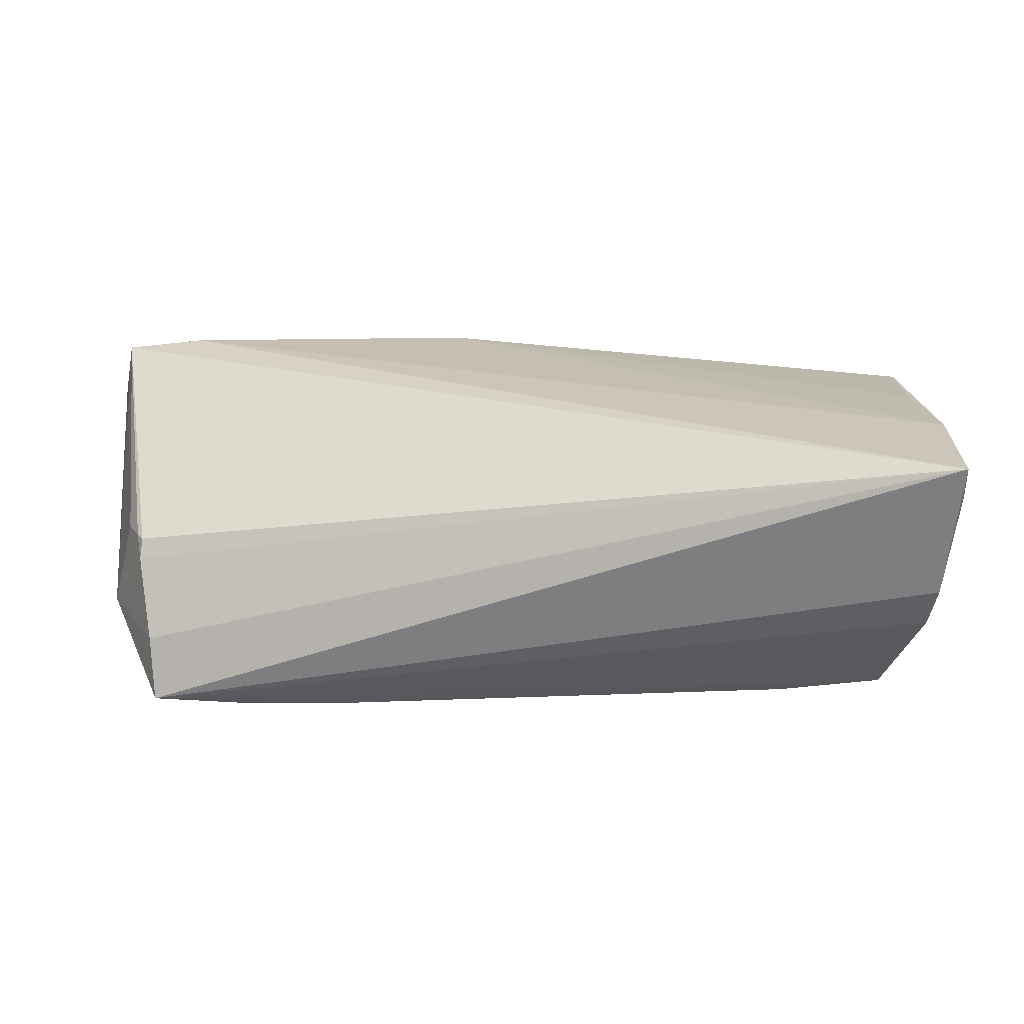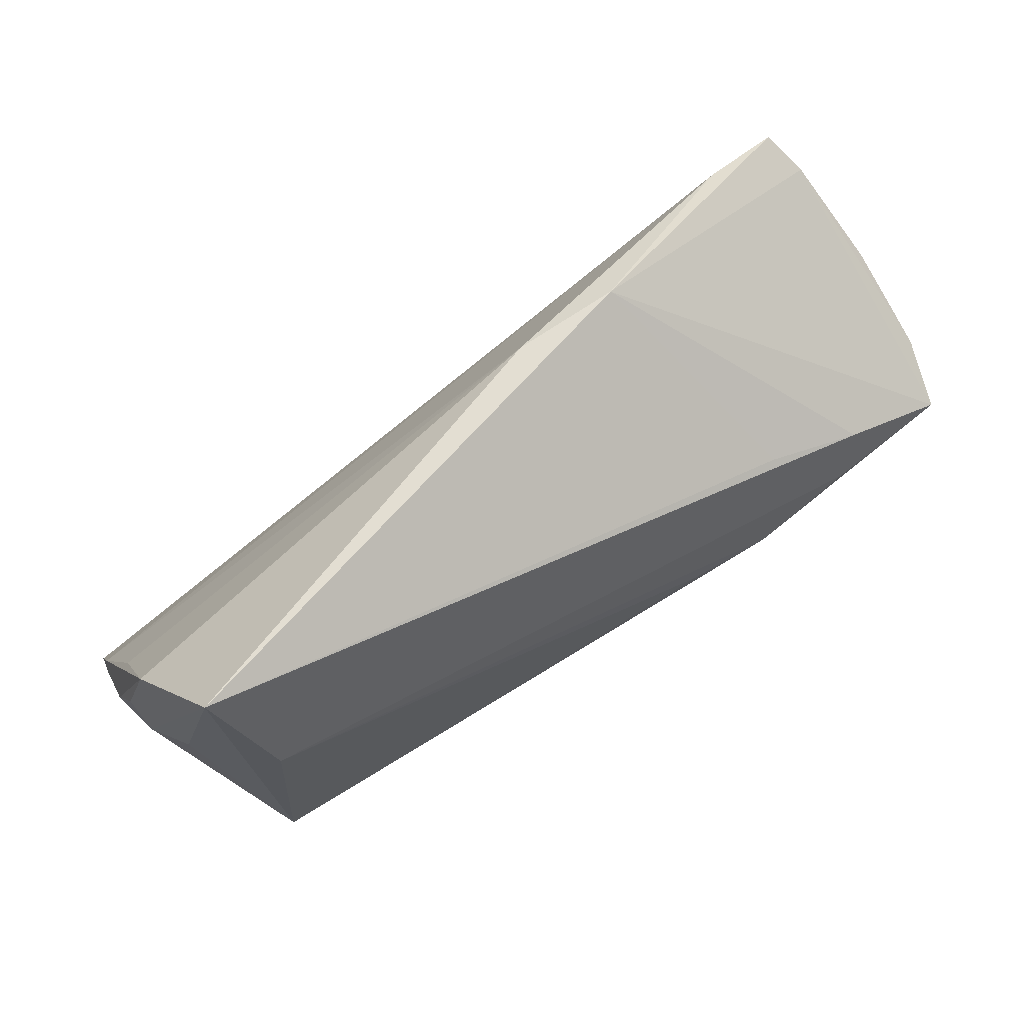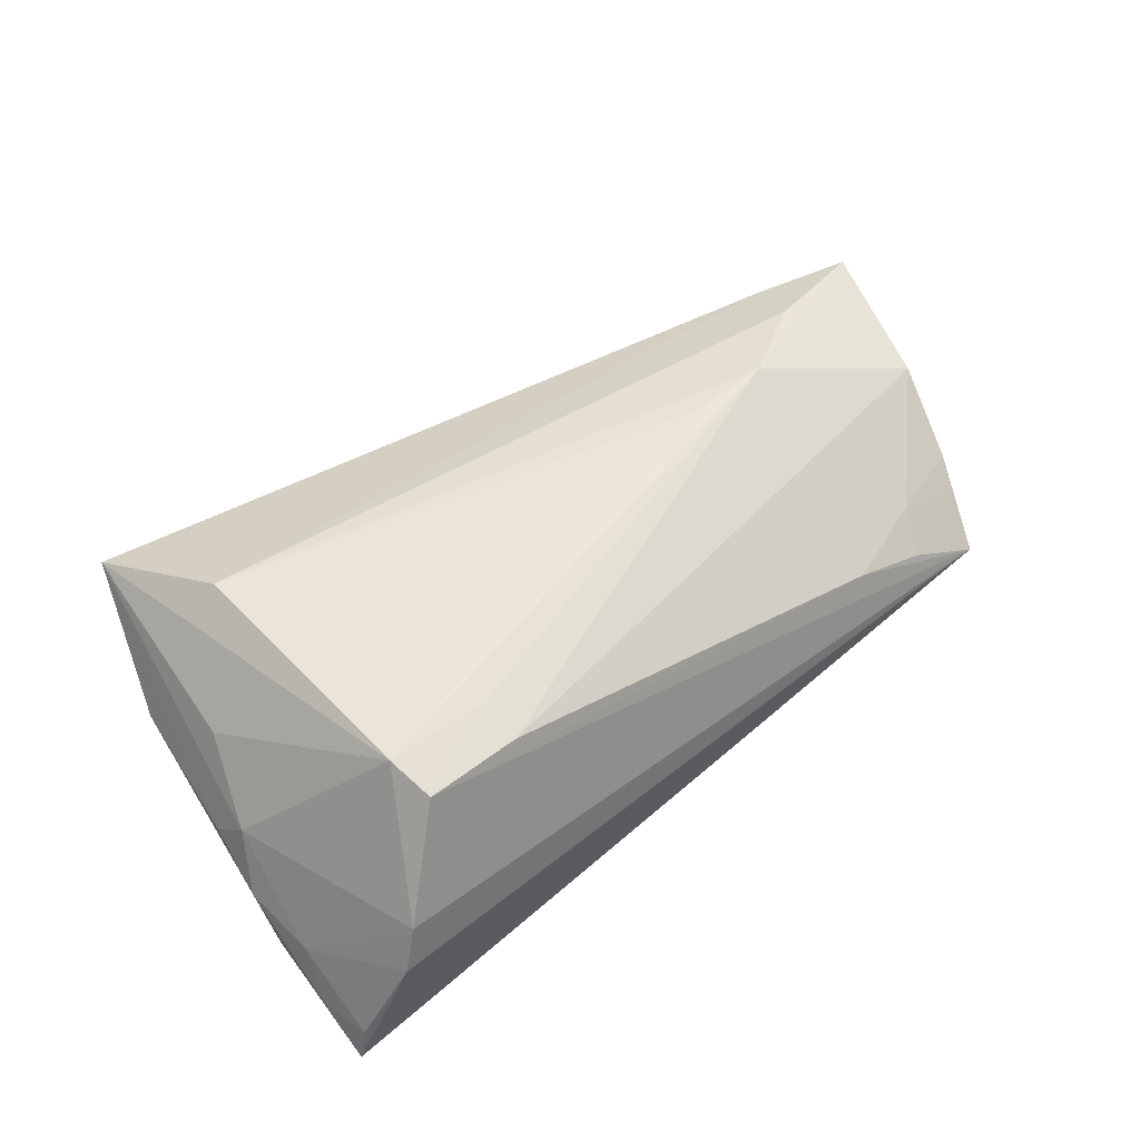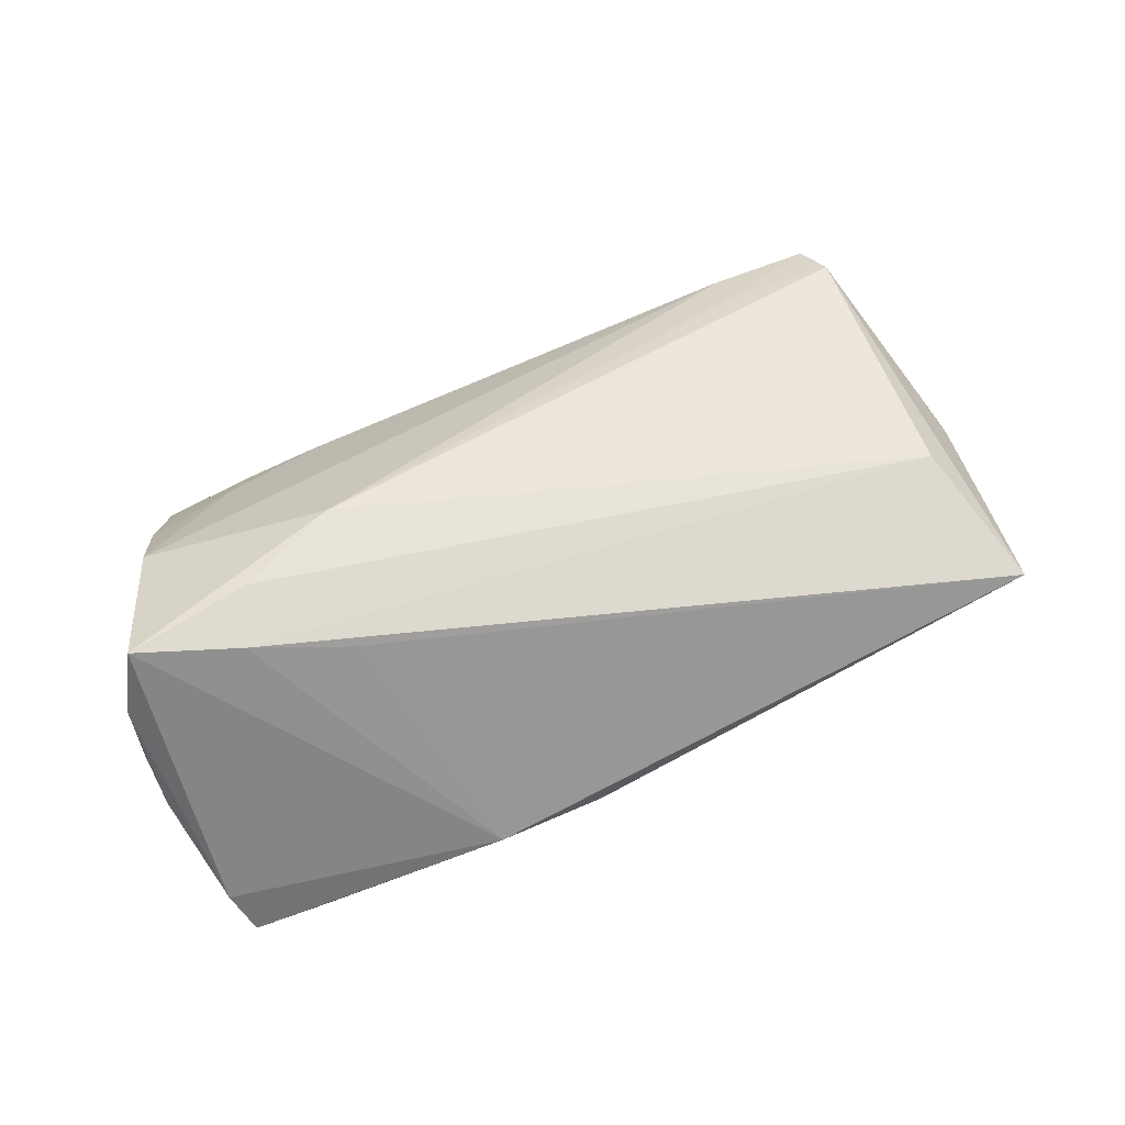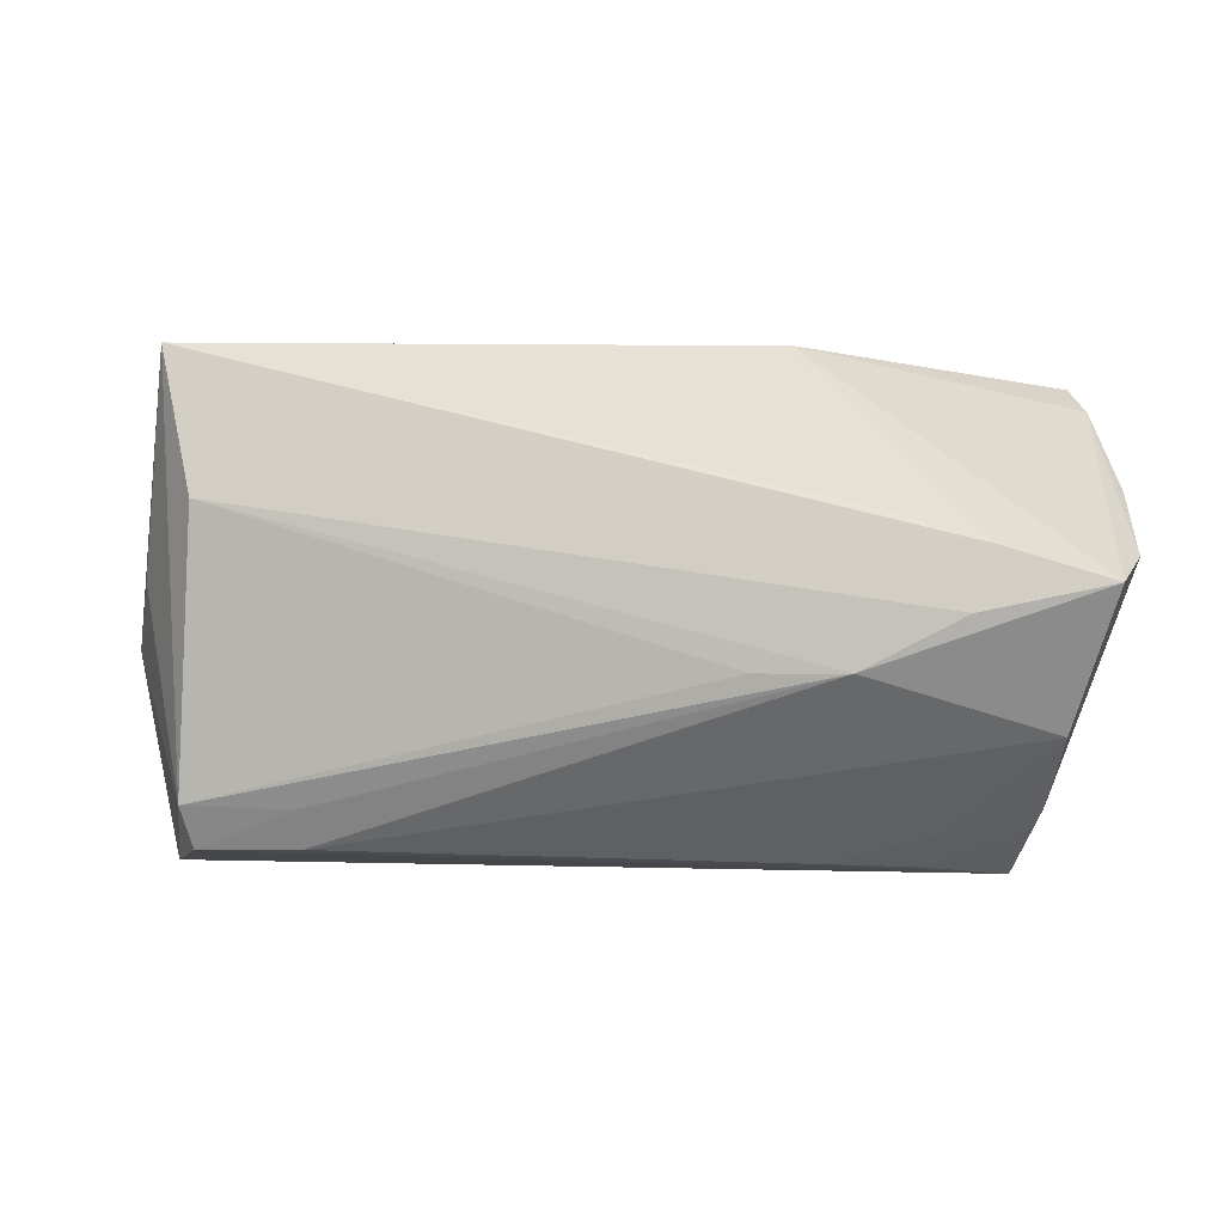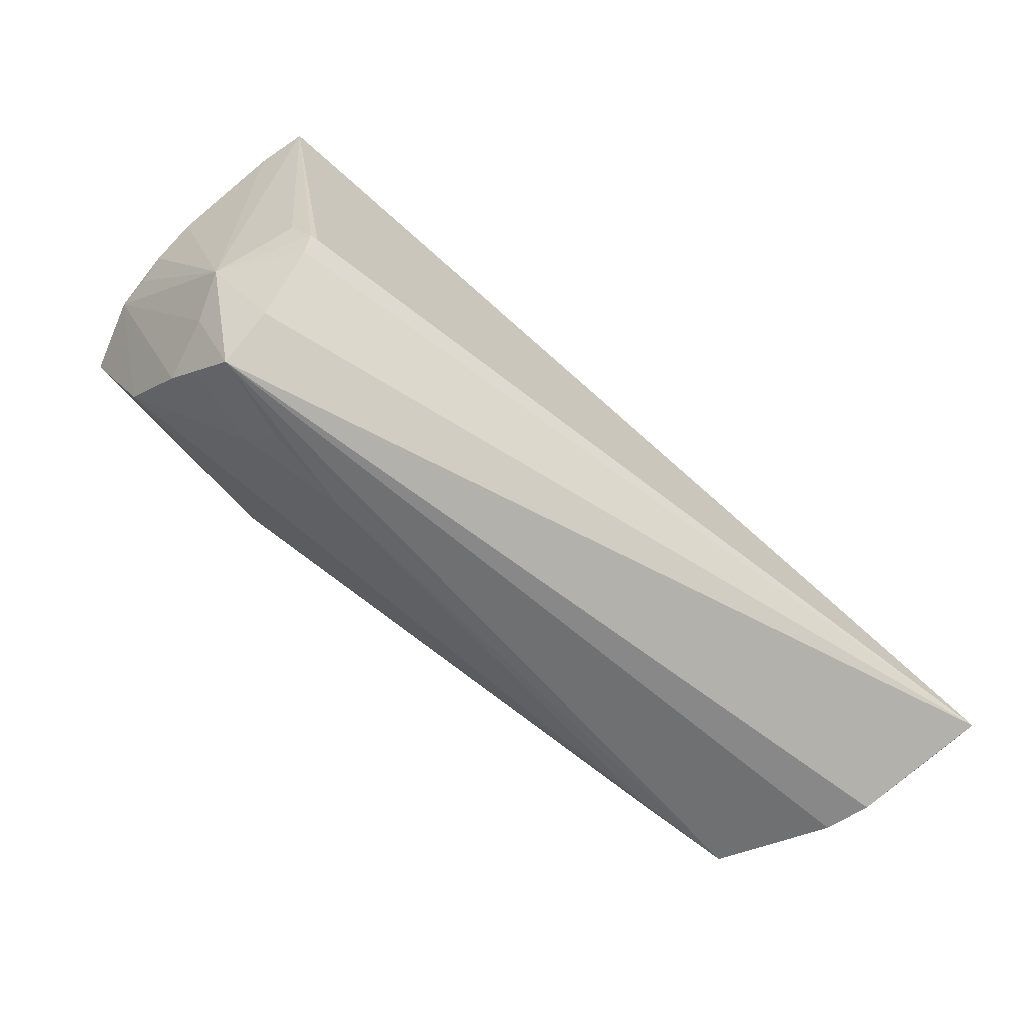
<metadata>
{"format":"obj","ext":"obj","renderer":"f3d","projection":"perspective","resolution":1024,"background":"white","views":[{"elev":-47.1,"azim":-167.8,"up":"+Y"},{"elev":69.2,"azim":-30.9,"up":"+Y"},{"elev":44.6,"azim":-43.3,"up":"+Z"},{"elev":54.9,"azim":158.6,"up":"+Z"},{"elev":4.5,"azim":9.0,"up":"+Y"},{"elev":-68.0,"azim":143.7,"up":"+Y"}]}
</metadata>
<code>
v -0.05098 -0.02741 0.002362
v 0.05853 0.009682 0.009844
v 0.04675 -0.02242 0.000852
v 0.05172 -0.01184 -0.007918
v 0.04403 -0.01349 -0.01897
v 0.04708 -0.008526 -0.01704
v 0.03767 -0.02173 0.004412
v 0.05113 -0.009447 0.01269
v -0.0578 -0.01837 -0.01463
v 0.02015 0.03275 -0.008232
v 0.05166 0.02774 -0.01897
v 0.04545 -0.02748 -0.004363
v -0.05345 0.01819 0.001345
v 0.04462 -0.0154 -0.01734
v -0.05702 -0.01468 -0.008472
v 0.04471 -0.02286 -0.0105
v -0.04541 -0.01829 0.01813
v 0.05815 0.009446 0.005496
v 0.04345 0.01129 0.01774
v -0.05636 0.001572 -0.002327
v 0.01803 -0.002355 0.02047
v 0.04896 -0.01851 0.004365
v 0.05016 -0.01628 -0.002924
v 0.04111 0.004217 0.01989
v -0.04442 -0.02363 0.0159
v -0.05277 -0.02802 -0.003132
v -0.05692 -0.009321 -0.01291
v 0.04188 0.02838 -0.01766
v 0.05645 0.007484 0.01842
v -0.0542 0.004948 -0.006037
v 0.05738 0.01622 -0.002288
v -0.05239 0.005749 0.008021
v 0.05818 0.01153 0.002293
v -0.05692 -0.02452 -0.01476
v 0.03105 0.01486 0.0162
v 0.0248 -0.02555 0.003349
v 0.05377 0.0251 -0.01377
v 0.03526 -0.02611 0.0003342
v -0.05769 -0.01274 -0.01098
v -0.03201 -0.02338 0.0153
v -0.0483 0.03275 0.01325
v 0.04493 -0.01228 -0.01865
v -0.04345 0.01568 0.01867
v 0.02901 -0.002176 0.02062
v -0.03221 -0.01858 0.01741
v 0.006699 0.03207 -0.007649
v -0.0576 -0.006111 -0.006233
v -0.0577 -0.02443 -0.01897
v -0.0558 -0.002893 0.001009
f 31 4 37
f 37 4 11
f 41 49 32
f 33 4 31
f 33 18 4
f 12 4 23
f 23 22 12
f 19 35 41
f 41 43 19
f 19 24 29
f 43 24 19
f 16 4 12
f 16 14 4
f 12 48 16
f 16 48 14
f 11 4 6
f 20 49 41
f 47 49 20
f 41 46 13
f 13 46 30
f 13 20 41
f 47 20 13
f 10 46 41
f 41 35 10
f 35 19 10
f 10 37 11
f 29 37 10
f 10 19 29
f 15 49 47
f 49 15 1
f 30 46 27
f 27 13 30
f 47 13 27
f 5 48 11
f 14 48 5
f 49 1 17
f 17 43 41
f 17 32 49
f 41 32 17
f 38 36 12
f 22 23 2
f 29 8 2
f 2 8 22
f 4 18 2
f 2 23 4
f 18 33 2
f 31 37 2
f 2 37 29
f 2 33 31
f 47 27 39
f 26 15 34
f 26 1 15
f 34 48 26
f 26 48 12
f 12 1 26
f 28 27 46
f 28 10 11
f 46 10 28
f 11 48 28
f 48 27 28
f 14 5 42
f 4 14 42
f 42 6 4
f 11 6 42
f 42 5 11
f 40 8 44
f 44 24 43
f 29 24 44
f 44 8 29
f 25 17 1
f 25 1 12
f 12 36 25
f 25 36 40
f 12 22 3
f 3 38 12
f 36 38 7
f 40 36 7
f 7 8 40
f 22 8 7
f 7 3 22
f 38 3 7
f 9 27 48
f 9 39 27
f 9 48 34
f 34 15 9
f 9 15 47
f 47 39 9
f 43 17 21
f 21 44 43
f 17 44 21
f 45 44 17
f 17 25 45
f 40 44 45
f 45 25 40

</code>
